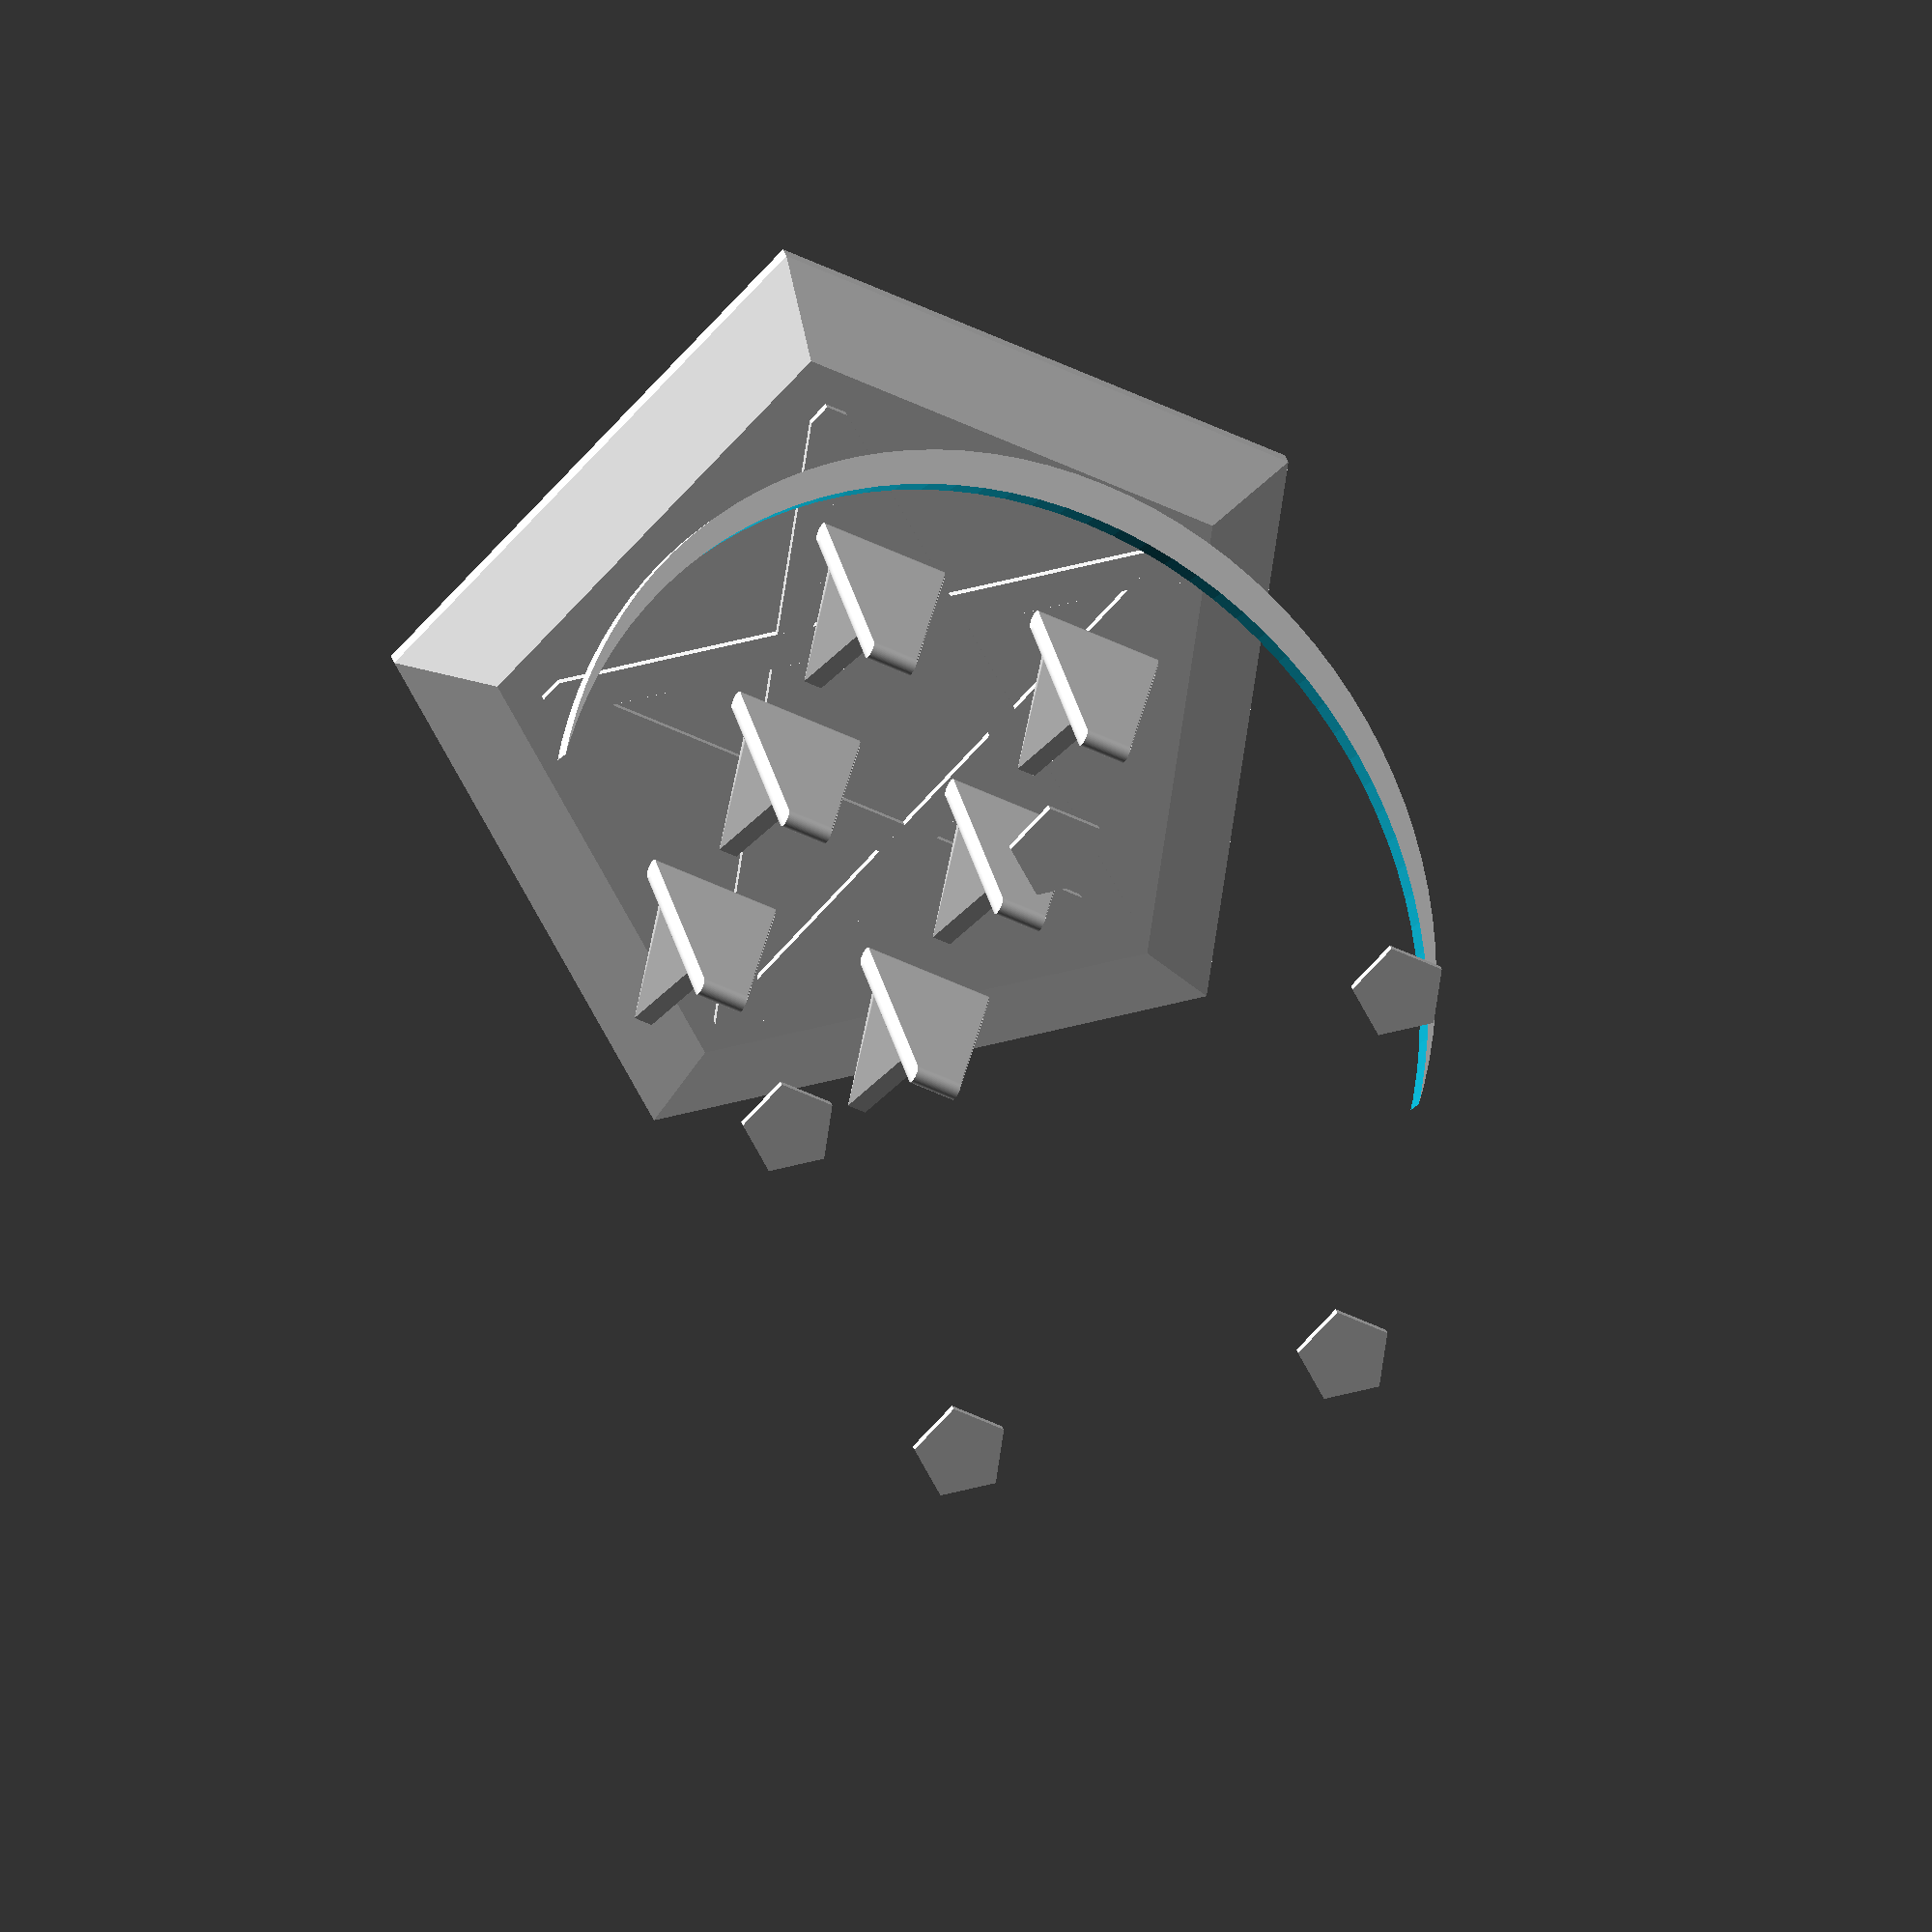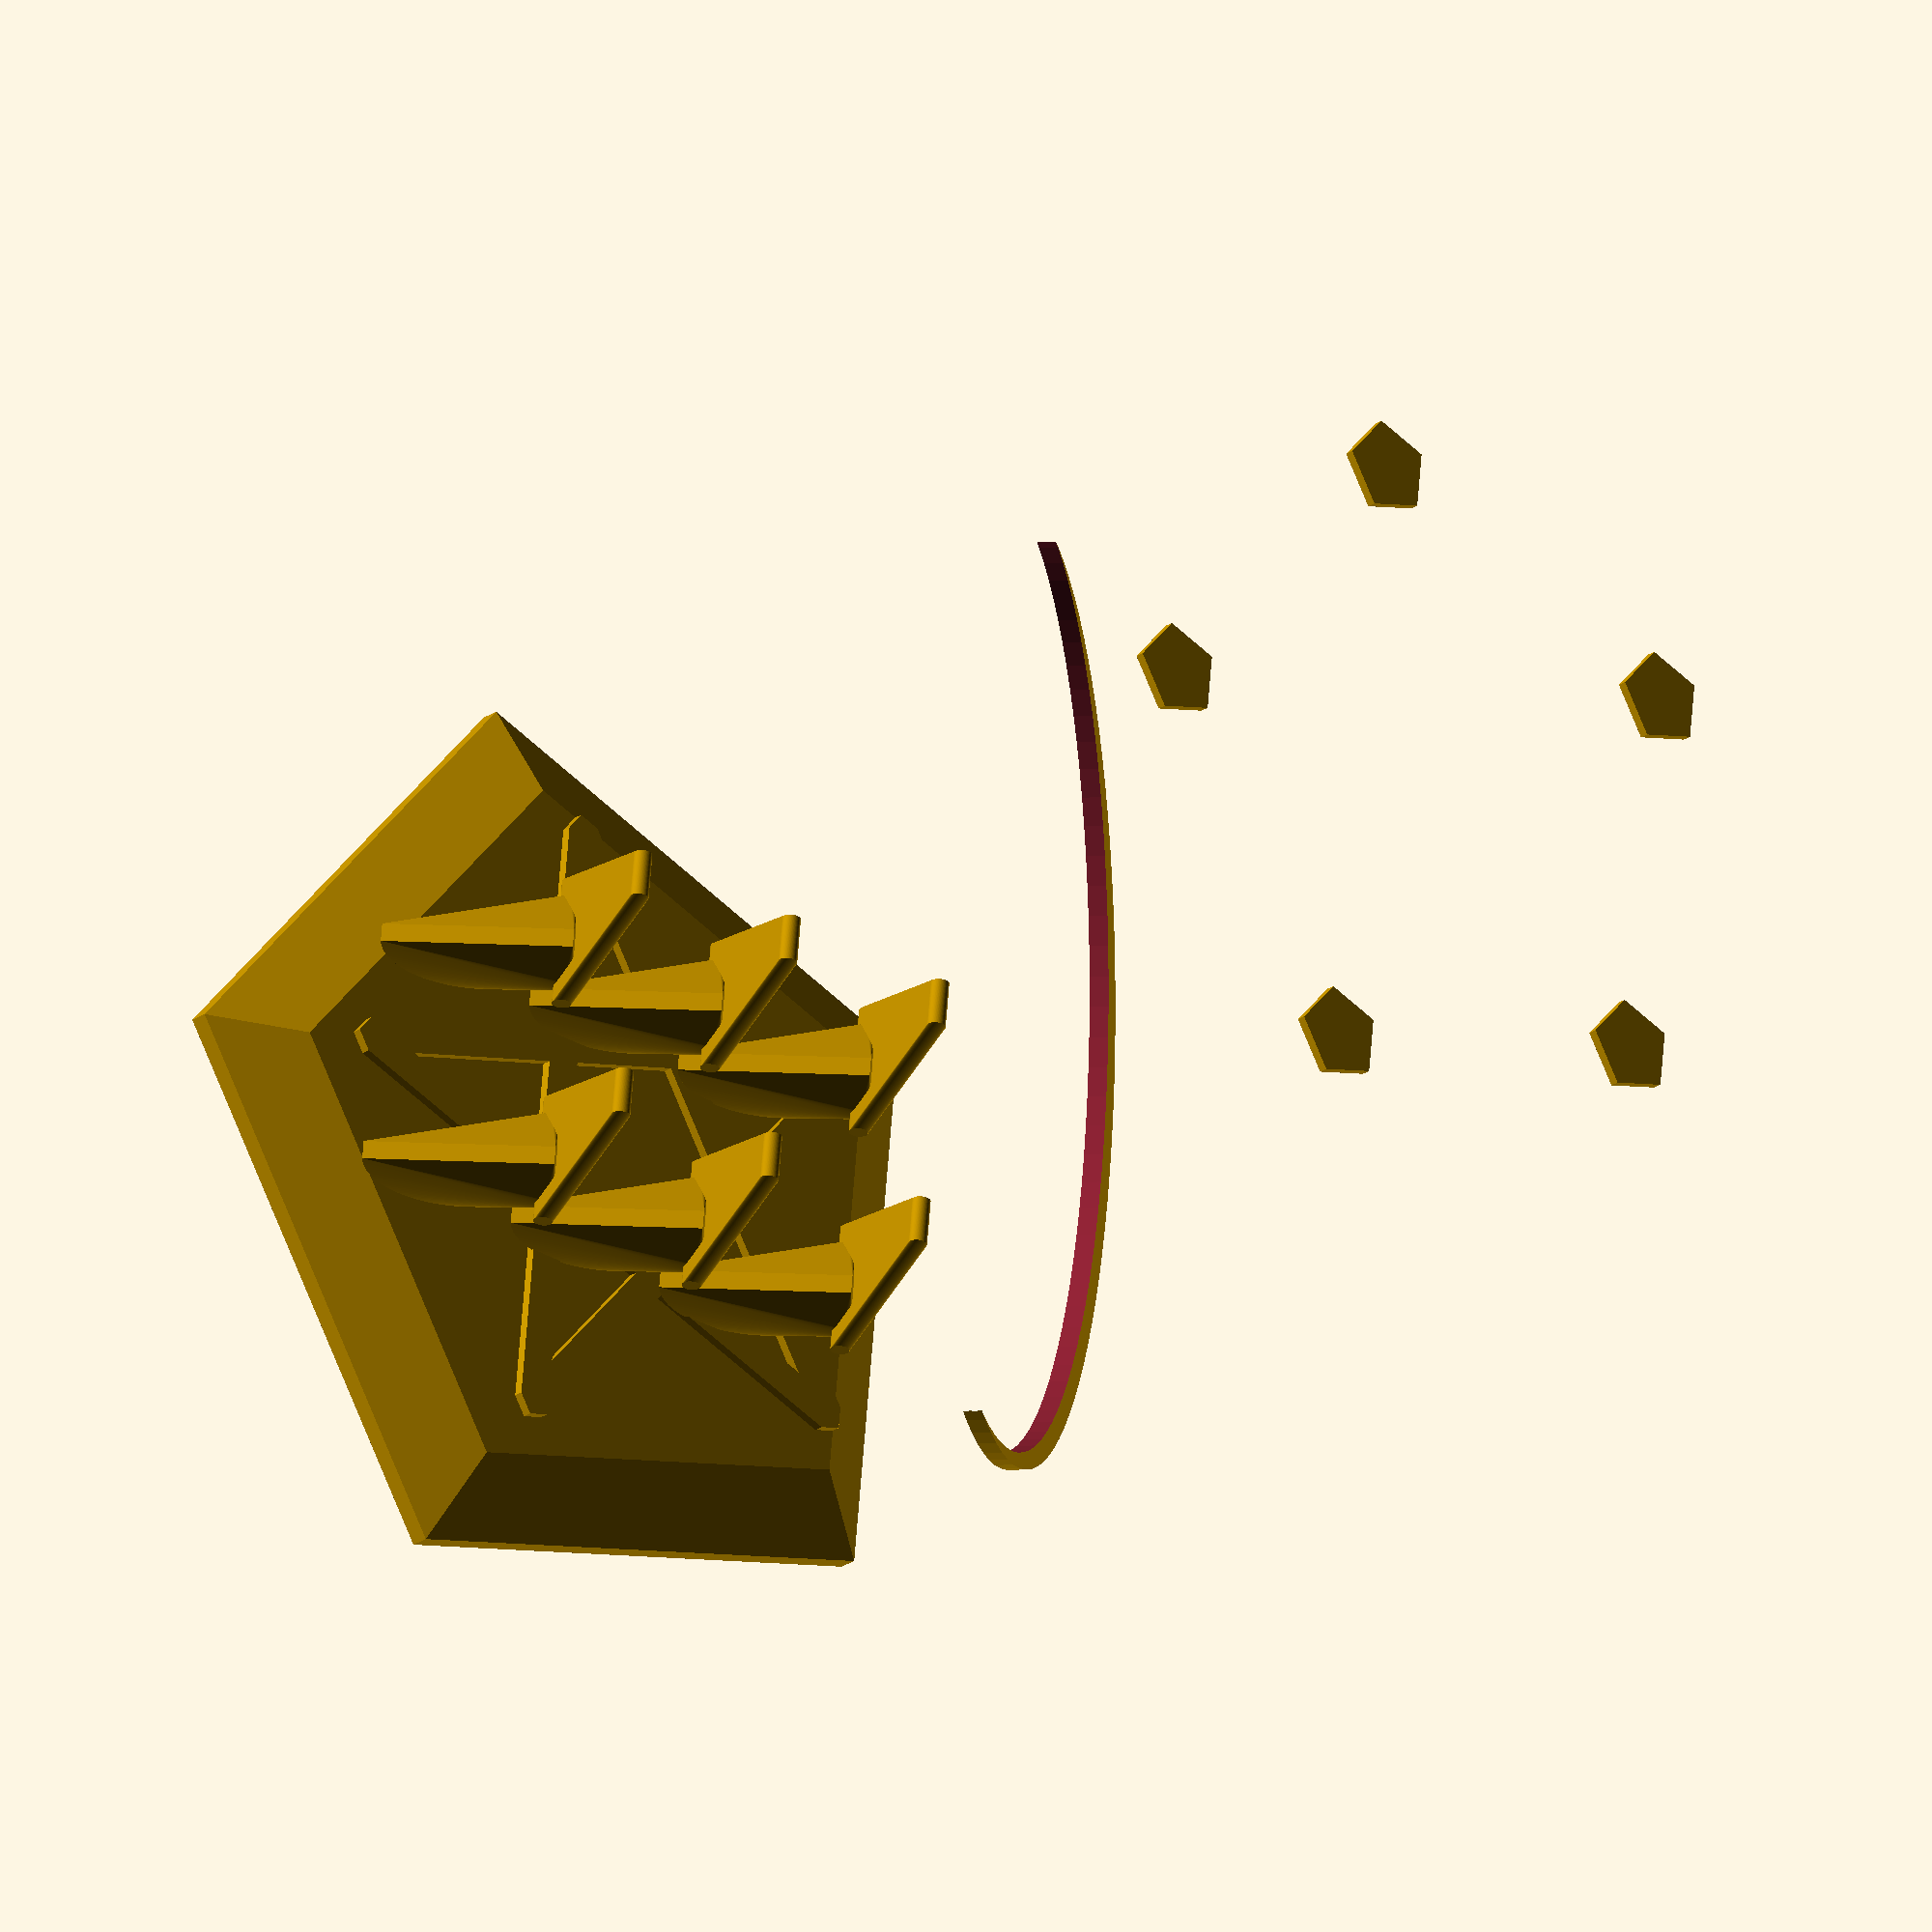
<openscad>
FRONT_ROTATE = [90, 90, 90];

FINE_RESOLUTION = 10;
VERY_FINE_RESOLUTION = 100;

module body() 
{
    module top_cilinder()
    {
        offset = [0, 0, 0.3];
        radio = 0.1;
        height = 4;

        translate(offset)
            rotate(FRONT_ROTATE)
                cylinder(r = radio, h = height, $fn = FINE_RESOLUTION, center = true);
    }
    
    module large_body_top()
    {
        radio = 2;
        height = 0.1;
        
        first_offset = [2,0,0];
        translate(first_offset)
            cylinder(r = radio,h = height ,$fn = VERY_FINE_RESOLUTION, center = true);
        
        second_offset = [-2,0,0];
        translate(second_offset)	
            cylinder(r = radio,h = height ,$fn = VERY_FINE_RESOLUTION, center = true);
    }

    module height_body_top()
    {
        radio = 1.5;
        height = 0.1;
        
        offset = [1, 0, 0.75];
        translate(offset)
            cylinder(r = radio,h = height ,$fn = VERY_FINE_RESOLUTION, center = true);
    }

    module body_top()
    {
        hull()
        {
            large_body_top();
            height_body_top();
        }
    }
    
    module body_bottom() 
    {
        offset = [0, 0, -0.5];
        dimension = [3, 1.5, 1];
        
        translate(offset)
            cube(dimension, center = true);
    }
        
    hull()
    {
        body_top();
        body_bottom();
    }
}

//body();

module paw()
{
    module hoof()
    {
        module half_moon() {
            
            module cilynder(offset) {
                radio = 1;
                height = 0.2;
                
                translate(offset)
                    cylinder(r = radio, $fn = VERY_FINE_RESOLUTION , h = height, center = true);
            }
            
            difference()
            {
                part_visible_offset = [0, 0, 10];
                cilynder(part_visible_offset);
                
                hidden_part_offset = [0.1, 0.1, 10];
                cilynder(hidden_part_offset);

            }
        }
        
        module broadness() {
            offset = [0.2, -1, 9.75];
            radio = 0.1;
            heigh = 1;
            
            translate(offset)
                cylinder(r = radio, $fn = VERY_FINE_RESOLUTION , h = heigh, center = true);
        }
        
        hull()
        {
            half_moon();
            broadness();
        }

    }
    
    module claw()
    {
        module shape_difference() {
            offset = [0.1, 0.1, 10];
            radio = 1;
            height = 4;
            
            translate(offset)
                cylinder(r = radio,$fn = VERY_FINE_RESOLUTION , h = height, center = true);
        }
        
        difference()
        {
            hoof();
            shape_difference();
        }
    }
    
    module thigh()
    {
        module top() {
            offset = [0.2, -1, 9.75];
            radio = 0.1;
            height = 1.4;
            
            translate(offset)
                cylinder(r = radio, $fn = VERY_FINE_RESOLUTION, h = height, center = true);
        }
        
        module bottom() {
            offset = [2, -0.5, 9.75];
            radio = 0.1;
            height = 0.5;
            
            translate(offset)
                cylinder(r = radio, $fn = VERY_FINE_RESOLUTION , h = height, center = true);
        }
        
        hull()
        {
            top();
            bottom();
        }
    }

    

    thigh();
    hoof();   

}

module paws()
{
    SPACER_X = 2;
    OFFSET_X = -4;
    
    module located_paw(offset_x)
    {
        position = [-2, 3, -11];
        rotation = [180,-90,90];
        
        translate([offset_x, 0, 0])
            rotate(rotation)
                translate(position)
                    paw();

    }

    module group_paws(offset_x, size) 
    {
        offset_x = offset_x - SPACER_X;
        for (i = [1:size]) {
            located_paw(offset_x + SPACER_X * i);
        }
    }

    module left_group_paws()
    {
        group_paws(OFFSET_X, 3);
    }

    module right_group_paws()
    {
        offset_to_right = [0, 2.5, 0];
        
        translate(offset_to_right) {
            group_paws(OFFSET_X, 3);
        }
    }
    
    left_group_paws();
    right_group_paws();
}

paws();

//difference()
//{
//translate([0,0,10])
//	cylinder(r = 4, h = 0.2, $fn = 5, center = true);
//translate([0,0,10])
//	cylinder(r = 3.8, h = 0.4, $fn = 5, center = true);
//
//}

translate([1,3.25,10])//e1
	cylinder(r = 0.5,h = 0.1, $fn = 5, center = true);//e1


translate([1,-3.25,10])//e2
	cylinder(r = 0.5,h = 0.1, $fn = 5, center = true);//e2


translate([3.5,0,10])//e3
	cylinder(r = 0.5,h = 0.1, $fn = 5, center = true);//e3

translate([-2.8,-2,10])//e4
	cylinder(r = 0.5,h = 0.1, $fn = 5, center = true);//e4

translate([-2.8,2,10])//e5
	cylinder(r = 0.5,h = 0.1, $fn = 5, center = true);//e5


module star()
{
//int i = 0.2

hull()//e1zue2
{
translate([1,3.25,10])//e1
	cylinder(r = 0.2,h = 0.1, $fn = 5, center = true);//e1

translate([1,-3.25,10])//e2
	cylinder(r = 0.2,h = 0.1, $fn = 5, center = true);//e2

}
hull()//e2 mit e5
{
translate([1,-3.25,10])//e2
	cylinder(r = 0.2,h = 0.1, $fn = 5, center = true);//e2
translate([-2.8,2,10])//e5
	cylinder(r = 0.2,h = 0.1, $fn = 5, center = true);//e5

}

hull()//e3 mit e4
{
translate([3.5,0,10])//e3
	cylinder(r = 0.2,h = 0.1, $fn = 5, center = true);//e3
translate([-2.8,-2,10])//e4
	cylinder(r = 0.2,h = 0.1, $fn = 5, center = true);//e4

}

hull()//e4 mit e1
{
translate([-2.8,-2,10])//e4
	cylinder(r = 0.2,h = 0.1, $fn = 5, center = true);//e4
translate([1,3.25,10])//e1
	cylinder(r = 0.2,h = 0.1, $fn = 5, center = true);//e1

}

hull()//e3 mit e5
{
translate([3.5,0,10])//e3
	cylinder(r = 0.2,h = 0.1, $fn = 5, center = true);//e3
translate([-2.8,2,10])//e5
	cylinder(r = 0.2,h = 0.1, $fn = 5, center = true);//e5

}

}
translate([0,0,-13])
	star();
module b1b()
{
difference()
{
	translate([0,0,10])
		cylinder(r = 5, h = 0.2, $fn = 100 , center = true);
	translate([0.4,0,10])
		cylinder(r = 5, h = 0.3, $fn = 100 , center = true);
}
}
module b2b(){
translate([0,0,-6])
rotate([0,-75,0])
	b1b();

}
module b3b()
{
translate([7.5,0,8])
		b2b();
}
module b4b(){
rotate([0,35,0])
	b3b();
}
translate([-1,0,-2])
	b4b();
hull()
{
translate([0,0,-3.5	])
	cylinder(r = 4, h = 0.2, $fn = 5, center = true);
translate([0,0,-4	])
	cylinder(r = 5, h = 0.2, $fn = 5, center = true);
}

</openscad>
<views>
elev=159.8 azim=296.4 roll=190.4 proj=o view=wireframe
elev=22.2 azim=185.7 roll=320.3 proj=o view=wireframe
</views>
